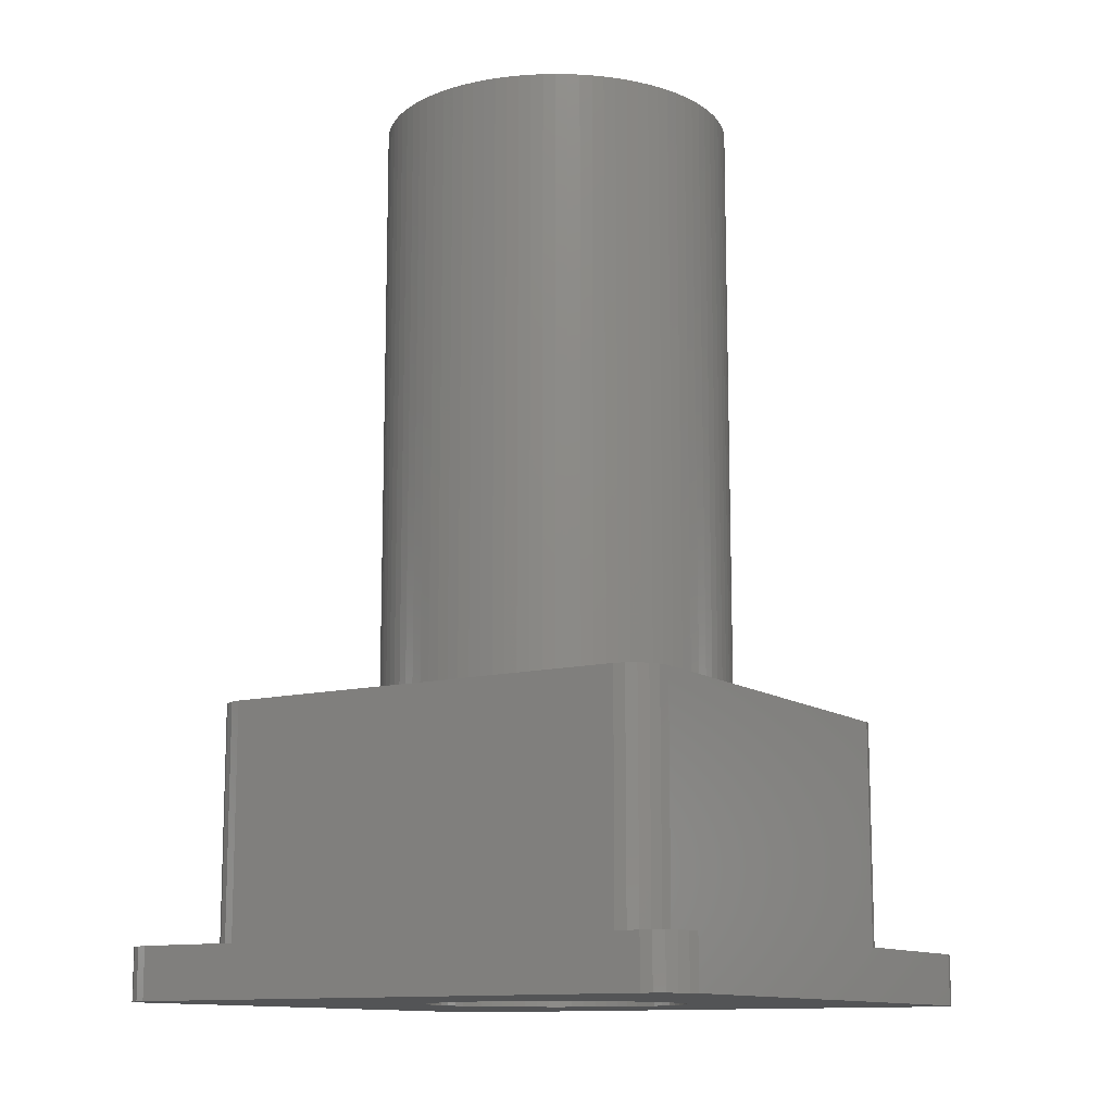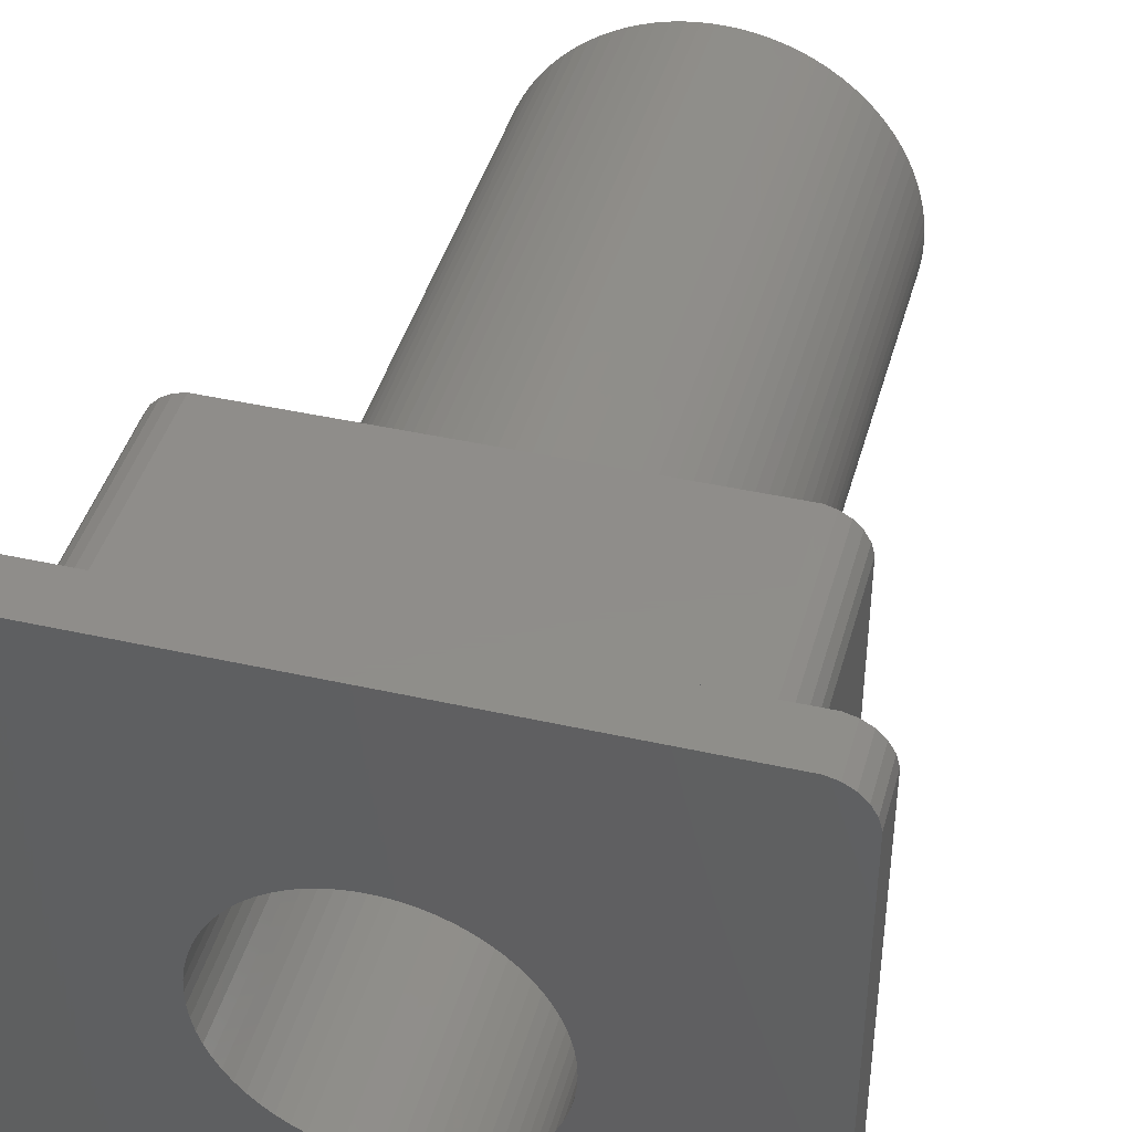
<metadata>
{"format":"stl","ext":"stl","renderer":"f3d","projection":"perspective","resolution":1024,"background":"white","views":[{"elev":-12.1,"azim":31.7,"up":"+Z"},{"elev":42.2,"azim":-164.9,"up":"+Y"}]}
</metadata>
<code>
# stl→obj: 420 verts, 840 faces
v 6 5.132 -0.5
v 5.932 5.386 0
v 6 5.132 0
v 5.932 5.386 -5.75
v 6 5.132 -5.75
v 5.386 5.932 0
v 5.132 6 -0.5
v 5.132 6 0
v 5.386 5.932 -5.75
v 5.132 6 -5.75
v 5.8 5.614 -5.75
v 5.8 5.614 0
v 5.614 5.8 -5.75
v 5.614 5.8 0
v 6 -5.132 0
v 6 -5.132 -0.5
v 6 -5.132 -5.75
v -5.132 6 0
v -5.132 6 -0.5
v -5.132 6 -5.75
v -6 5.132 -0.5
v -5.932 5.386 -5.75
v -6 5.132 -5.75
v -5.932 5.386 0
v -6 5.132 0
v -5.386 5.932 0
v -5.386 5.932 -5.75
v -5.8 5.614 0
v -5.8 5.614 -5.75
v -6 -5.132 -0.5
v -6 -5.132 0
v -6 -5.132 -5.75
v -5.614 5.8 0
v -5.614 5.8 -5.75
v -5.386 -5.932 0
v -5.132 -6 -0.5
v -5.132 -6 0
v -5.386 -5.932 -5.75
v -5.132 -6 -5.75
v -5.932 -5.386 -5.75
v -5.932 -5.386 0
v -5.614 -5.8 -5.75
v -5.614 -5.8 0
v 5.132 -6 0
v 5.132 -6 -0.5
v 5.132 -6 -5.75
v -5.8 -5.614 -5.75
v -5.8 -5.614 0
v 5.932 -5.386 0
v 5.932 -5.386 -5.75
v 5.386 -5.932 -5.75
v 5.614 -5.8 0
v 5.386 -5.932 0
v 5.614 -5.8 -5.75
v 5.8 -5.614 -5.75
v 5.8 -5.614 0
v 4.35 0 0
v 4.34 -0.2969 0
v 4.309 -0.5923 0
v 4.259 -0.885 0
v 3.179 2.969 0
v 4.189 -1.174 0
v 4.099 -1.457 0
v 4.34 0.2969 0
v 4.309 0.5923 0
v 4.259 0.885 0
v 4.189 1.174 0
v 4.099 1.457 0
v 3.99 1.733 0
v 3.862 2.001 0
v 3.717 2.26 0
v 3.554 2.509 0
v 3.374 2.745 0
v 2.969 3.179 0
v 2.745 3.374 0
v 2.509 3.554 0
v 2.26 3.717 0
v 2.001 3.862 0
v 1.733 3.99 0
v 1.457 4.099 0
v 1.174 4.189 0
v 0.885 4.259 0
v 0.5923 4.309 0
v 0.2969 4.34 0
v 0 4.35 0
v -0.2969 4.34 0
v -0.5923 4.309 0
v -0.885 4.259 0
v -4.309 0.5923 0
v -4.34 0.2969 0
v -4.259 0.885 0
v -4.189 1.174 0
v -4.099 1.457 0
v -3.99 1.733 0
v -3.862 2.001 0
v -3.717 2.26 0
v -3.554 2.509 0
v -3.374 2.745 0
v -3.179 2.969 0
v -2.969 3.179 0
v -2.745 3.374 0
v -2.509 3.554 0
v -2.26 3.717 0
v -2.001 3.862 0
v -1.733 3.99 0
v -1.457 4.099 0
v -1.174 4.189 0
v 3.99 -1.733 0
v 3.862 -2.001 0
v 3.717 -2.26 0
v 3.554 -2.509 0
v 3.374 -2.745 0
v 3.179 -2.969 0
v 2.969 -3.179 0
v 2.745 -3.374 0
v 2.509 -3.554 0
v 2.26 -3.717 0
v 2.001 -3.862 0
v 1.733 -3.99 0
v 1.457 -4.099 0
v 1.174 -4.189 0
v 0.885 -4.259 0
v 0.5923 -4.309 0
v 0.2969 -4.34 0
v 0 -4.35 0
v -0.2969 -4.34 0
v -0.5923 -4.309 0
v -0.885 -4.259 0
v -1.174 -4.189 0
v -4.35 0 0
v -1.457 -4.099 0
v -1.733 -3.99 0
v -2.001 -3.862 0
v -2.26 -3.717 0
v -2.509 -3.554 0
v -2.745 -3.374 0
v -2.969 -3.179 0
v -3.179 -2.969 0
v -3.374 -2.745 0
v -3.554 -2.509 0
v -3.717 -2.26 0
v -3.862 -2.001 0
v -3.99 -1.733 0
v -4.099 -1.457 0
v -4.189 -1.174 0
v -4.259 -0.885 0
v -4.309 -0.5923 0
v -4.34 -0.2969 0
v 6.532 -7.4 -7
v 7.4 -6.532 -7
v 7.332 -6.786 -7
v 3.15 0 -7
v 7.4 6.532 -7
v 7.2 -7.014 -7
v 3.136 0.2994 -7
v 7.014 -7.2 -7
v 3.093 0.5961 -7
v 6.786 -7.332 -7
v 3.022 0.8875 -7
v 2.28 -2.174 -7
v 2.924 1.171 -7
v 2.8 1.443 -7
v 3.136 -0.2994 -7
v 3.093 -0.5961 -7
v 3.022 -0.8875 -7
v 2.924 -1.171 -7
v 2.8 -1.443 -7
v 2.65 -1.703 -7
v 2.476 -1.947 -7
v 2.063 -2.381 -7
v 1.827 -2.566 -7
v 1.575 -2.728 -7
v 1.309 -2.865 -7
v 1.03 -2.977 -7
v 0.7426 -3.061 -7
v 0.4483 -3.118 -7
v 0.1499 -3.146 -7
v -0.1499 -3.146 -7
v -6.532 -7.4 -7
v -0.4483 -3.118 -7
v -0.7426 -3.061 -7
v -1.03 -2.977 -7
v -1.309 -2.865 -7
v -3.093 -0.5961 -7
v -7.4 -6.532 -7
v -3.136 -0.2994 -7
v -3.022 -0.8875 -7
v -2.924 -1.171 -7
v -2.8 -1.443 -7
v -2.65 -1.703 -7
v -2.476 -1.947 -7
v -2.28 -2.174 -7
v -2.063 -2.381 -7
v -1.827 -2.566 -7
v -1.575 -2.728 -7
v 2.65 1.703 -7
v 2.476 1.947 -7
v 2.28 2.174 -7
v 6.532 7.4 -7
v 7.332 6.786 -7
v 7.2 7.014 -7
v 7.014 7.2 -7
v 6.786 7.332 -7
v 2.063 2.381 -7
v 1.827 2.566 -7
v 1.575 2.728 -7
v 1.309 2.865 -7
v 1.03 2.977 -7
v 0.7426 3.061 -7
v 0.4483 3.118 -7
v 0.1499 3.146 -7
v -0.1499 3.146 -7
v -6.532 7.4 -7
v -0.4483 3.118 -7
v -0.7426 3.061 -7
v -1.03 2.977 -7
v -1.309 2.865 -7
v -1.575 2.728 -7
v -3.15 0 -7
v -7.4 6.532 -7
v -3.136 0.2994 -7
v -3.093 0.5961 -7
v -1.827 2.566 -7
v -2.063 2.381 -7
v -2.28 2.174 -7
v -2.476 1.947 -7
v -2.65 1.703 -7
v -2.8 1.443 -7
v -2.924 1.171 -7
v -3.022 0.8875 -7
v -6.786 -7.332 -7
v -7.014 -7.2 -7
v -7.2 -7.014 -7
v -6.786 7.332 -7
v -7.332 -6.786 -7
v -7.014 7.2 -7
v -7.2 7.014 -7
v -7.332 6.786 -7
v 7.4 6.532 -5.75
v 7.332 6.786 -5.75
v -6.532 7.4 -5.75
v 6.532 7.4 -5.75
v 7.2 7.014 -5.75
v 7.014 7.2 -5.75
v 6.786 7.332 -5.75
v 7.4 -6.532 -5.75
v -7.4 6.532 -5.75
v -7.4 -6.532 -5.75
v -7.014 7.2 -5.75
v -6.786 7.332 -5.75
v -7.332 6.786 -5.75
v -7.2 7.014 -5.75
v 6.532 -7.4 -5.75
v -6.532 -7.4 -5.75
v -7.332 -6.786 -5.75
v -7.2 -7.014 -5.75
v -6.786 -7.332 -5.75
v -7.014 -7.2 -5.75
v 7.014 -7.2 -5.75
v 7.2 -7.014 -5.75
v 6.786 -7.332 -5.75
v 7.332 -6.786 -5.75
v 3.99 1.733 15
v 3.862 2.001 15
v 1.457 4.099 15
v 1.733 3.99 15
v -1.733 3.99 15
v -1.457 4.099 15
v -3.862 2.001 15
v -3.99 1.733 15
v 4.34 -0.2969 15
v 4.35 0 15
v 0.2969 4.34 15
v 0.5923 4.309 15
v 2.26 3.717 15
v 2.509 3.554 15
v -3.179 2.969 15
v -3.374 2.745 15
v -1.174 4.189 15
v -0.885 4.259 15
v 0.5923 -4.309 15
v 0.2969 -4.34 15
v 3.717 2.26 15
v 3.554 2.509 15
v 3.179 2.969 15
v 2.969 3.179 15
v -0.2969 4.34 15
v 0 4.35 15
v 1.174 4.189 15
v 0.885 4.259 15
v 2.745 3.374 15
v -4.34 0.2969 15
v -4.35 0 15
v 3.15 0 15
v 4.34 0.2969 15
v 3.136 0.2994 15
v 4.309 0.5923 15
v 3.093 0.5961 15
v 4.259 0.885 15
v 3.136 -0.2994 15
v 4.189 1.174 15
v 4.309 -0.5923 15
v 3.022 0.8875 15
v 4.099 1.457 15
v 3.093 -0.5961 15
v 2.924 1.171 15
v 4.259 -0.885 15
v 2.8 1.443 15
v 4.189 -1.174 15
v 3.022 -0.8875 15
v 2.65 1.703 15
v 4.099 -1.457 15
v 2.476 1.947 15
v 3.374 2.745 15
v 2.924 -1.171 15
v 2.28 2.174 15
v 3.99 -1.733 15
v 2.8 -1.443 15
v 2.063 2.381 15
v 1.827 2.566 15
v 1.575 2.728 15
v 2.001 3.862 15
v 1.309 2.865 15
v 1.03 2.977 15
v 0.7426 3.061 15
v 0.4483 3.118 15
v 0.1499 3.146 15
v -0.1499 3.146 15
v -0.4483 3.118 15
v -0.5923 4.309 15
v -0.7426 3.061 15
v -1.03 2.977 15
v -1.309 2.865 15
v -2.001 3.862 15
v -1.575 2.728 15
v -2.26 3.717 15
v -1.827 2.566 15
v -2.509 3.554 15
v -2.745 3.374 15
v -2.063 2.381 15
v -2.969 3.179 15
v -2.28 2.174 15
v -2.476 1.947 15
v -3.554 2.509 15
v -2.65 1.703 15
v -3.717 2.26 15
v -2.8 1.443 15
v 3.862 -2.001 15
v 3.717 -2.26 15
v 2.65 -1.703 15
v 3.554 -2.509 15
v 2.476 -1.947 15
v 3.374 -2.745 15
v 2.28 -2.174 15
v 3.179 -2.969 15
v 2.969 -3.179 15
v 2.063 -2.381 15
v 2.745 -3.374 15
v 1.827 -2.566 15
v 2.509 -3.554 15
v 2.26 -3.717 15
v 1.575 -2.728 15
v 2.001 -3.862 15
v 1.309 -2.865 15
v 1.733 -3.99 15
v 1.03 -2.977 15
v 1.457 -4.099 15
v 1.174 -4.189 15
v 0.7426 -3.061 15
v 0.885 -4.259 15
v 0.4483 -3.118 15
v 0.1499 -3.146 15
v 0 -4.35 15
v -0.1499 -3.146 15
v -0.2969 -4.34 15
v -0.4483 -3.118 15
v -0.5923 -4.309 15
v -0.885 -4.259 15
v -0.7426 -3.061 15
v -1.174 -4.189 15
v -1.03 -2.977 15
v -1.733 -3.99 15
v -1.309 -2.865 15
v -1.457 -4.099 15
v -2.001 -3.862 15
v -1.575 -2.728 15
v -2.26 -3.717 15
v -1.827 -2.566 15
v -2.745 -3.374 15
v -2.063 -2.381 15
v -2.969 -3.179 15
v -2.28 -2.174 15
v -3.374 -2.745 15
v -2.476 -1.947 15
v -2.509 -3.554 15
v -3.554 -2.509 15
v -2.65 -1.703 15
v -3.717 -2.26 15
v -2.8 -1.443 15
v -3.99 -1.733 15
v -2.924 -1.171 15
v -4.099 -1.457 15
v -3.022 -0.8875 15
v -4.189 -1.174 15
v -3.093 -0.5961 15
v -4.309 -0.5923 15
v -3.136 -0.2994 15
v -3.179 -2.969 15
v -4.34 -0.2969 15
v -3.15 0 15
v -2.924 1.171 15
v -4.099 1.457 15
v -3.022 0.8875 15
v -4.189 1.174 15
v -3.093 0.5961 15
v -3.862 -2.001 15
v -4.259 0.885 15
v -4.309 0.5923 15
v -3.136 0.2994 15
v -4.259 -0.885 15
f 1 2 3
f 2 1 4
f 4 1 5
f 6 7 8
f 9 7 6
f 7 9 10
f 2 11 12
f 11 2 4
f 12 13 14
f 13 12 11
f 13 6 14
f 6 13 9
f 15 1 3
f 1 15 16
f 16 5 1
f 5 16 17
f 7 18 8
f 18 7 19
f 10 19 7
f 19 10 20
f 21 22 23
f 22 21 24
f 24 21 25
f 19 26 18
f 27 19 20
f 19 27 26
f 22 28 29
f 28 22 24
f 30 25 21
f 25 30 31
f 32 21 23
f 21 32 30
f 27 33 26
f 33 27 34
f 29 33 34
f 33 29 28
f 35 36 37
f 38 36 35
f 36 38 39
f 40 30 32
f 41 30 40
f 30 41 31
f 42 35 43
f 35 42 38
f 36 44 37
f 44 36 45
f 39 45 36
f 45 39 46
f 47 41 40
f 41 47 48
f 42 48 47
f 48 42 43
f 49 16 15
f 50 16 49
f 16 50 17
f 51 52 53
f 52 51 54
f 52 55 56
f 55 52 54
f 45 53 44
f 51 45 46
f 45 51 53
f 56 50 49
f 50 56 55
f 8 3 2
f 3 57 15
f 8 2 12
f 58 15 57
f 8 12 14
f 59 15 58
f 8 14 6
f 60 15 59
f 3 8 61
f 62 15 60
f 63 15 62
f 3 64 57
f 3 65 64
f 3 66 65
f 3 67 66
f 3 68 67
f 3 69 68
f 3 70 69
f 3 71 70
f 3 72 71
f 3 73 72
f 3 61 73
f 8 74 61
f 8 75 74
f 8 76 75
f 8 77 76
f 8 78 77
f 8 79 78
f 8 80 79
f 8 81 80
f 8 82 81
f 8 83 82
f 8 84 83
f 8 85 84
f 18 85 8
f 85 18 86
f 86 18 87
f 87 18 88
f 89 25 90
f 91 25 89
f 92 25 91
f 93 25 92
f 94 25 93
f 95 25 94
f 96 25 95
f 97 25 96
f 98 25 97
f 99 25 98
f 25 99 18
f 100 18 99
f 101 18 100
f 102 18 101
f 103 18 102
f 104 18 103
f 105 18 104
f 106 18 105
f 107 18 106
f 88 18 107
f 108 15 63
f 109 15 108
f 110 15 109
f 111 15 110
f 112 15 111
f 113 15 112
f 44 15 113
f 15 44 49
f 49 44 56
f 52 44 53
f 56 44 52
f 114 44 113
f 115 44 114
f 116 44 115
f 117 44 116
f 118 44 117
f 119 44 118
f 120 44 119
f 121 44 120
f 122 44 121
f 123 44 122
f 124 44 123
f 125 44 124
f 37 125 126
f 37 126 127
f 37 127 128
f 37 128 129
f 90 25 130
f 31 130 25
f 125 37 44
f 131 37 129
f 132 37 131
f 133 37 132
f 134 37 133
f 135 37 134
f 136 37 135
f 137 37 136
f 138 37 137
f 31 138 139
f 31 139 140
f 31 140 141
f 31 141 142
f 31 142 143
f 31 143 144
f 31 144 145
f 31 145 146
f 31 146 147
f 130 31 148
f 25 18 26
f 148 31 147
f 25 26 33
f 138 31 37
f 25 33 28
f 37 31 35
f 25 28 24
f 35 31 43
f 43 31 48
f 48 31 41
f 149 150 151
f 150 152 153
f 149 151 154
f 155 153 152
f 149 154 156
f 157 153 155
f 149 156 158
f 159 153 157
f 150 149 160
f 161 153 159
f 162 153 161
f 150 163 152
f 150 164 163
f 150 165 164
f 150 166 165
f 150 167 166
f 150 168 167
f 150 169 168
f 150 160 169
f 149 170 160
f 149 171 170
f 149 172 171
f 149 173 172
f 149 174 173
f 149 175 174
f 149 176 175
f 149 177 176
f 149 178 177
f 179 178 149
f 178 179 180
f 180 179 181
f 181 179 182
f 182 179 183
f 184 185 186
f 187 185 184
f 188 185 187
f 189 185 188
f 190 185 189
f 191 185 190
f 192 185 191
f 185 192 179
f 193 179 192
f 194 179 193
f 195 179 194
f 183 179 195
f 196 153 162
f 197 153 196
f 198 153 197
f 199 153 198
f 200 199 201
f 202 199 203
f 201 199 202
f 153 199 200
f 204 199 198
f 205 199 204
f 206 199 205
f 207 199 206
f 208 199 207
f 209 199 208
f 210 199 209
f 211 199 210
f 212 199 211
f 213 212 214
f 213 214 215
f 213 215 216
f 213 216 217
f 213 217 218
f 186 185 219
f 220 219 185
f 219 220 221
f 221 220 222
f 212 213 199
f 223 213 218
f 224 213 223
f 225 213 224
f 220 225 226
f 220 226 227
f 220 227 228
f 220 228 229
f 222 220 230
f 185 179 231
f 230 220 229
f 185 231 232
f 225 220 213
f 185 232 233
f 213 220 234
f 185 233 235
f 234 220 236
f 236 220 237
f 237 220 238
f 239 200 240
f 200 239 153
f 199 241 242
f 241 199 213
f 243 202 244
f 202 243 201
f 240 201 243
f 201 240 200
f 203 242 245
f 242 203 199
f 202 245 244
f 245 202 203
f 246 153 239
f 153 246 150
f 185 247 220
f 247 185 248
f 234 249 250
f 249 234 236
f 220 251 238
f 251 220 247
f 237 249 236
f 249 237 252
f 238 252 237
f 252 238 251
f 213 250 241
f 250 213 234
f 179 253 254
f 253 179 149
f 233 255 235
f 255 233 256
f 232 257 258
f 257 232 231
f 232 256 233
f 256 232 258
f 235 248 185
f 248 235 255
f 231 254 257
f 254 231 179
f 259 154 260
f 154 259 156
f 149 261 253
f 261 149 158
f 158 259 261
f 259 158 156
f 260 151 262
f 151 260 154
f 262 150 246
f 150 262 151
f 11 239 240
f 239 5 246
f 11 240 243
f 17 246 5
f 11 243 244
f 50 246 17
f 11 244 245
f 55 246 50
f 11 245 242
f 246 55 262
f 262 55 260
f 239 4 5
f 239 11 4
f 242 13 11
f 242 9 13
f 242 10 9
f 242 20 10
f 22 247 23
f 29 247 22
f 247 29 241
f 34 241 29
f 27 241 34
f 20 241 27
f 241 20 242
f 260 55 259
f 259 55 261
f 261 55 253
f 54 253 55
f 51 253 54
f 46 253 51
f 39 253 46
f 39 254 253
f 38 254 39
f 42 254 38
f 47 254 42
f 248 47 40
f 248 40 32
f 23 247 32
f 247 241 250
f 248 32 247
f 247 250 249
f 47 248 254
f 247 249 252
f 254 248 257
f 247 252 251
f 257 248 258
f 258 248 256
f 256 248 255
f 263 70 264
f 70 263 69
f 79 265 266
f 265 79 80
f 106 267 268
f 267 106 105
f 94 269 95
f 269 94 270
f 271 57 272
f 57 271 58
f 83 273 274
f 273 83 84
f 76 275 276
f 275 76 77
f 98 277 99
f 277 98 278
f 88 279 280
f 279 88 107
f 124 281 282
f 281 124 123
f 283 72 284
f 72 283 71
f 285 74 286
f 74 285 61
f 85 287 288
f 287 85 86
f 80 289 265
f 289 80 81
f 82 274 290
f 274 82 83
f 75 276 291
f 276 75 76
f 130 292 90
f 292 130 293
f 294 272 295
f 296 295 297
f 272 294 271
f 298 297 299
f 300 271 294
f 298 299 301
f 271 300 302
f 303 301 304
f 305 302 300
f 306 304 263
f 302 305 307
f 308 263 264
f 307 305 309
f 308 264 283
f 310 309 305
f 311 283 284
f 309 310 312
f 313 284 314
f 315 312 310
f 316 314 285
f 312 315 317
f 318 317 315
f 295 296 294
f 297 298 296
f 301 303 298
f 316 285 286
f 304 306 303
f 263 308 306
f 319 286 291
f 283 311 308
f 320 291 276
f 284 313 311
f 314 316 313
f 320 276 275
f 286 319 316
f 321 275 322
f 291 320 319
f 323 322 266
f 275 321 320
f 324 266 265
f 322 323 321
f 324 265 289
f 266 324 323
f 325 289 290
f 289 325 324
f 326 290 274
f 290 326 325
f 273 326 274
f 273 327 326
f 288 327 273
f 288 328 327
f 287 328 288
f 287 329 328
f 330 329 287
f 280 329 330
f 329 280 331
f 279 331 280
f 331 279 332
f 268 332 279
f 267 332 268
f 332 267 333
f 334 333 267
f 333 334 335
f 336 335 334
f 335 336 337
f 338 337 336
f 339 337 338
f 337 339 340
f 341 340 339
f 340 341 342
f 277 342 341
f 278 342 277
f 342 278 343
f 344 343 278
f 343 344 345
f 346 345 344
f 345 346 347
f 270 347 269
f 269 347 346
f 317 318 348
f 348 318 349
f 350 349 318
f 349 350 351
f 352 351 350
f 351 352 353
f 354 353 352
f 353 354 355
f 355 354 356
f 357 356 354
f 356 357 358
f 359 358 357
f 358 359 360
f 360 359 361
f 362 361 359
f 361 362 363
f 364 363 362
f 363 364 365
f 366 365 364
f 365 366 367
f 367 366 368
f 369 368 366
f 368 369 370
f 371 370 369
f 370 371 281
f 371 282 281
f 372 282 371
f 372 373 282
f 374 373 372
f 374 375 373
f 376 375 374
f 376 377 375
f 378 376 379
f 376 378 377
f 380 379 381
f 379 380 378
f 382 381 383
f 381 384 380
f 385 383 386
f 381 382 384
f 387 386 388
f 383 385 382
f 389 388 390
f 386 387 385
f 391 390 392
f 393 392 394
f 388 395 387
f 396 394 397
f 388 389 395
f 398 397 399
f 400 399 401
f 390 391 389
f 402 401 403
f 404 403 405
f 406 405 407
f 392 408 391
f 409 407 410
f 347 270 411
f 412 411 270
f 392 393 408
f 411 412 413
f 394 396 393
f 414 413 412
f 397 398 396
f 413 414 415
f 399 416 398
f 417 415 414
f 399 400 416
f 418 415 417
f 401 402 400
f 415 418 419
f 403 404 402
f 292 419 418
f 405 420 404
f 419 292 410
f 405 406 420
f 293 410 292
f 407 409 406
f 410 293 409
f 91 414 92
f 414 91 417
f 95 346 96
f 346 95 269
f 96 344 97
f 344 96 346
f 107 268 279
f 268 107 106
f 86 330 287
f 330 86 87
f 103 338 336
f 338 103 102
f 104 336 334
f 336 104 103
f 99 341 100
f 341 99 277
f 272 64 295
f 64 272 57
f 312 62 309
f 62 312 63
f 355 112 353
f 112 355 113
f 125 282 373
f 282 125 124
f 145 420 146
f 420 145 404
f 142 400 143
f 400 142 416
f 304 69 263
f 69 304 68
f 301 68 304
f 68 301 67
f 264 71 283
f 71 264 70
f 284 73 314
f 73 284 72
f 314 61 285
f 61 314 73
f 84 288 273
f 288 84 85
f 81 290 289
f 290 81 82
f 77 322 275
f 322 77 78
f 78 266 322
f 266 78 79
f 74 291 286
f 291 74 75
f 92 412 93
f 412 92 414
f 93 270 94
f 270 93 412
f 89 417 91
f 417 89 418
f 90 418 89
f 418 90 292
f 97 278 98
f 278 97 344
f 87 280 330
f 280 87 88
f 105 334 267
f 334 105 104
f 101 341 339
f 341 101 100
f 102 339 338
f 339 102 101
f 302 58 271
f 58 302 59
f 307 59 302
f 59 307 60
f 349 109 348
f 109 349 110
f 317 63 312
f 63 317 108
f 356 113 355
f 113 356 114
f 146 406 147
f 406 146 420
f 123 370 281
f 370 123 122
f 121 367 368
f 367 121 120
f 120 365 367
f 365 120 119
f 297 66 299
f 66 297 65
f 309 60 307
f 60 309 62
f 351 110 349
f 110 351 111
f 127 375 377
f 375 127 126
f 140 398 141
f 398 140 396
f 144 404 145
f 404 144 402
f 147 409 148
f 409 147 406
f 148 293 130
f 293 148 409
f 299 67 301
f 67 299 66
f 295 65 297
f 65 295 64
f 348 108 317
f 108 348 109
f 118 361 363
f 361 118 117
f 119 363 365
f 363 119 118
f 353 111 351
f 111 353 112
f 137 389 391
f 389 137 136
f 132 384 382
f 384 132 131
f 135 387 395
f 387 135 134
f 136 395 389
f 395 136 135
f 131 380 384
f 380 131 129
f 129 378 380
f 378 129 128
f 141 416 142
f 416 141 398
f 137 408 138
f 408 137 391
f 143 402 144
f 402 143 400
f 122 368 370
f 368 122 121
f 117 360 361
f 360 117 116
f 116 358 360
f 358 116 115
f 134 385 387
f 385 134 133
f 133 382 385
f 382 133 132
f 126 373 375
f 373 126 125
f 139 396 140
f 396 139 393
f 138 393 139
f 393 138 408
f 115 356 358
f 356 115 114
f 128 377 378
f 377 128 127
f 152 296 155
f 296 152 294
f 410 221 419
f 221 410 219
f 212 327 328
f 327 212 211
f 177 374 372
f 374 177 178
f 204 316 319
f 316 204 198
f 225 340 342
f 340 225 224
f 217 332 333
f 332 217 216
f 161 308 162
f 308 161 306
f 208 323 324
f 323 208 207
f 206 320 321
f 320 206 205
f 411 228 347
f 228 411 229
f 215 329 331
f 329 215 214
f 392 191 394
f 191 392 192
f 174 369 366
f 369 174 175
f 157 303 159
f 303 157 298
f 155 298 157
f 298 155 296
f 159 306 161
f 306 159 303
f 196 313 197
f 313 196 311
f 197 316 198
f 316 197 313
f 162 311 196
f 311 162 308
f 210 325 326
f 325 210 209
f 209 324 325
f 324 209 208
f 211 326 327
f 326 211 210
f 207 321 323
f 321 207 206
f 205 319 320
f 319 205 204
f 415 230 413
f 230 415 222
f 345 226 343
f 226 345 227
f 343 225 342
f 225 343 226
f 347 227 345
f 227 347 228
f 413 229 411
f 229 413 230
f 419 222 415
f 222 419 221
f 223 335 337
f 335 223 218
f 218 333 335
f 333 218 217
f 224 337 340
f 337 224 223
f 216 331 332
f 331 216 215
f 214 328 329
f 328 214 212
f 163 294 152
f 294 163 300
f 160 352 169
f 352 160 354
f 172 364 362
f 364 172 173
f 166 310 165
f 310 166 315
f 165 305 164
f 305 165 310
f 171 362 359
f 362 171 172
f 167 315 166
f 315 167 318
f 169 350 168
f 350 169 352
f 401 187 403
f 187 401 188
f 403 184 405
f 184 403 187
f 176 372 371
f 372 176 177
f 173 366 364
f 366 173 174
f 164 300 163
f 300 164 305
f 168 318 167
f 318 168 350
f 178 376 374
f 376 178 180
f 394 190 397
f 190 394 191
f 193 392 390
f 392 193 192
f 399 188 401
f 188 399 189
f 405 186 407
f 186 405 184
f 407 219 410
f 219 407 186
f 175 371 369
f 371 175 176
f 160 357 354
f 357 160 170
f 170 359 357
f 359 170 171
f 181 381 379
f 381 181 182
f 194 390 388
f 390 194 193
f 397 189 399
f 189 397 190
f 180 379 376
f 379 180 181
f 183 386 383
f 386 183 195
f 195 388 386
f 388 195 194
f 182 383 381
f 383 182 183

</code>
